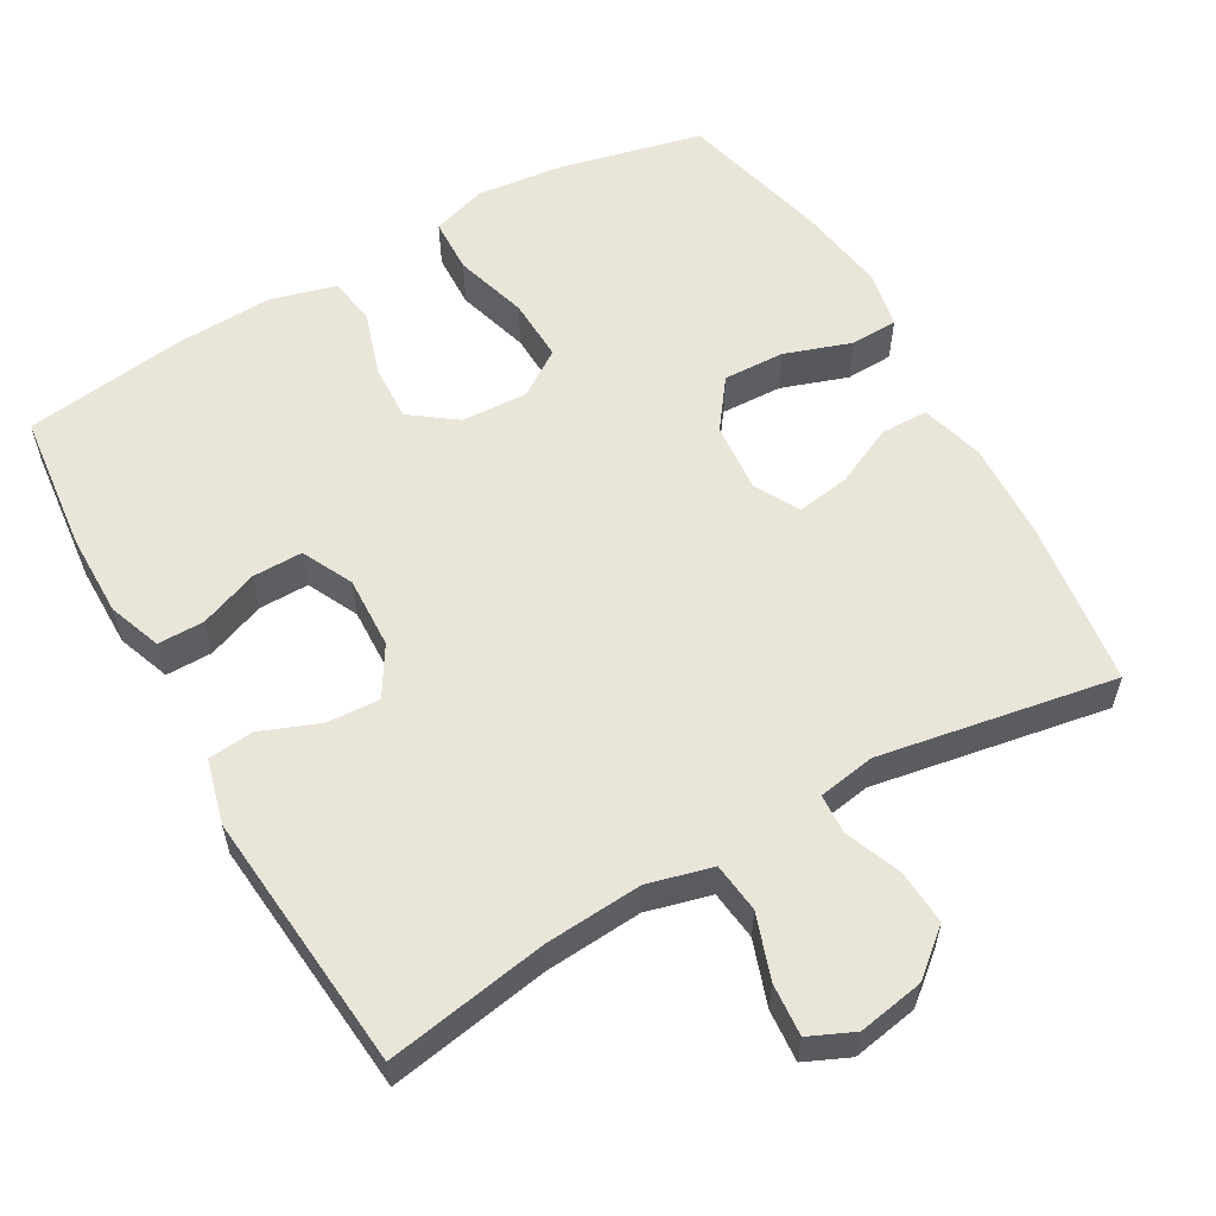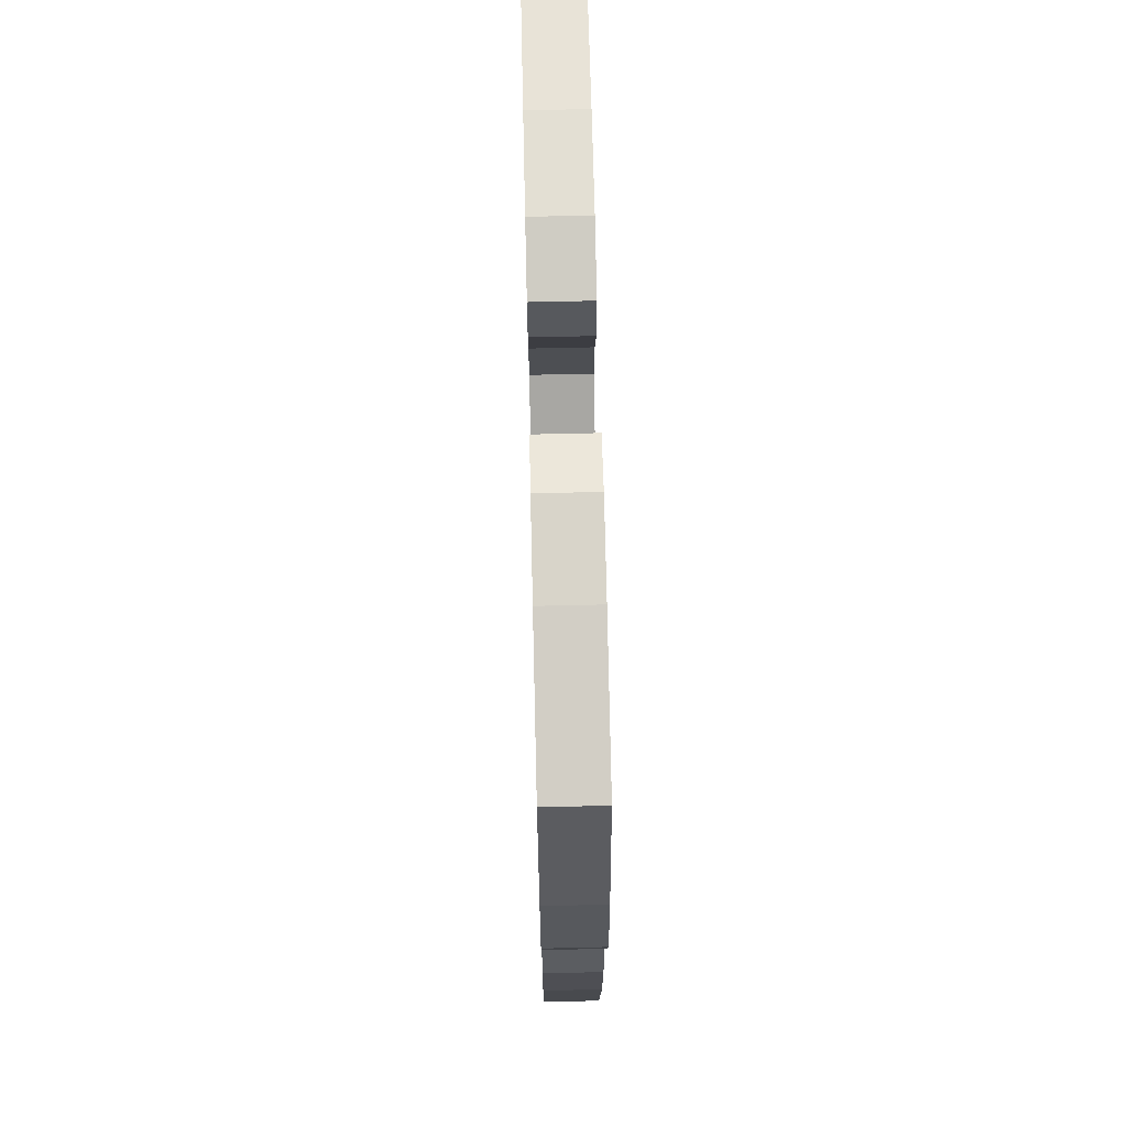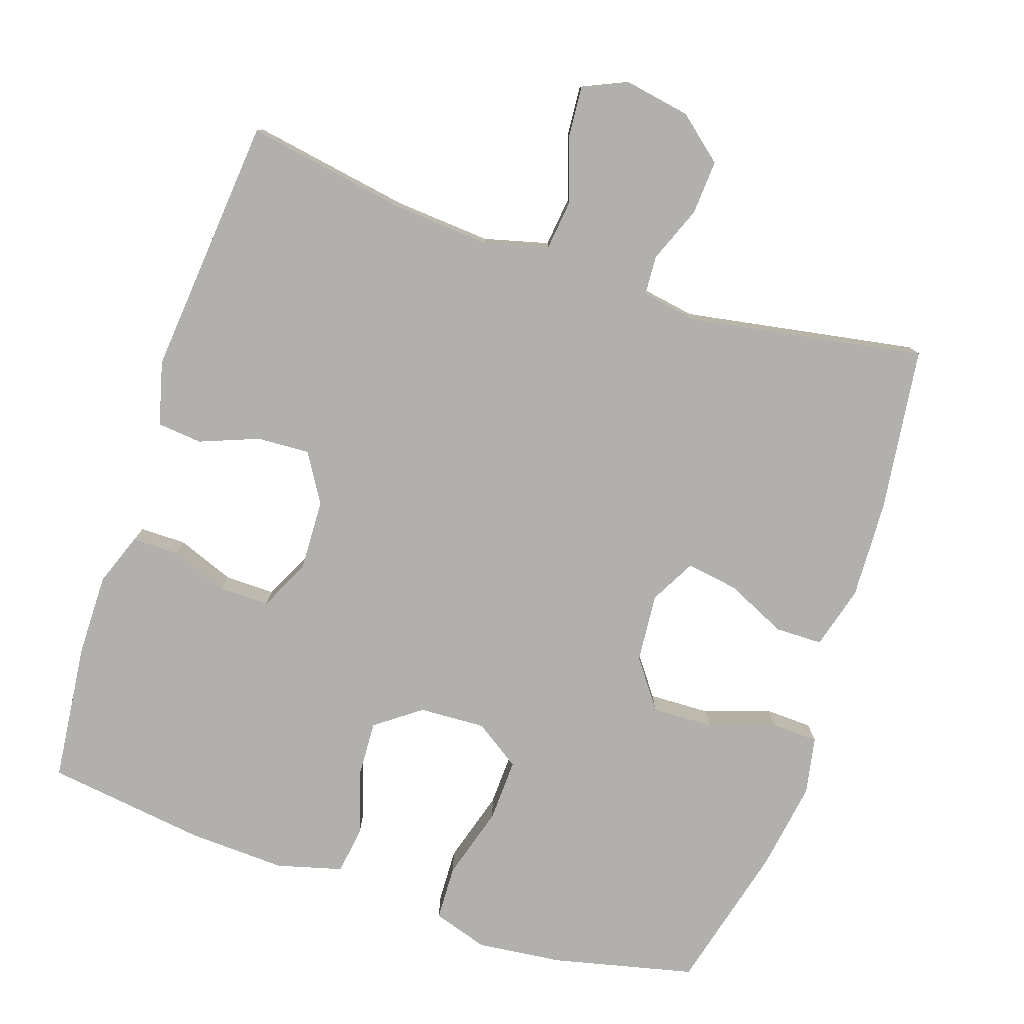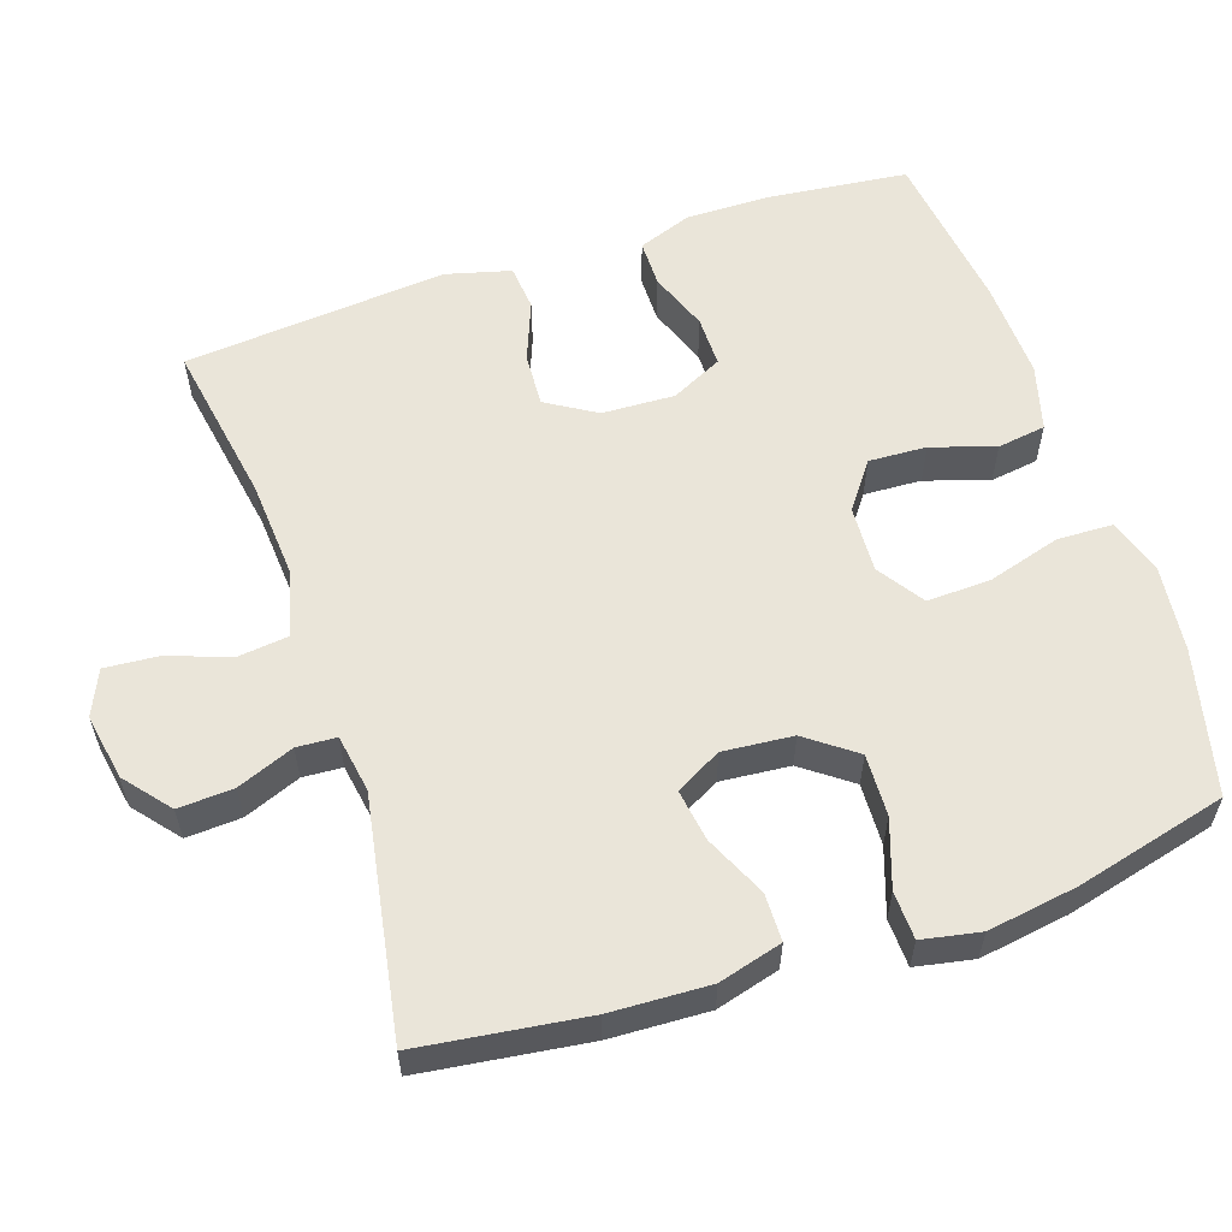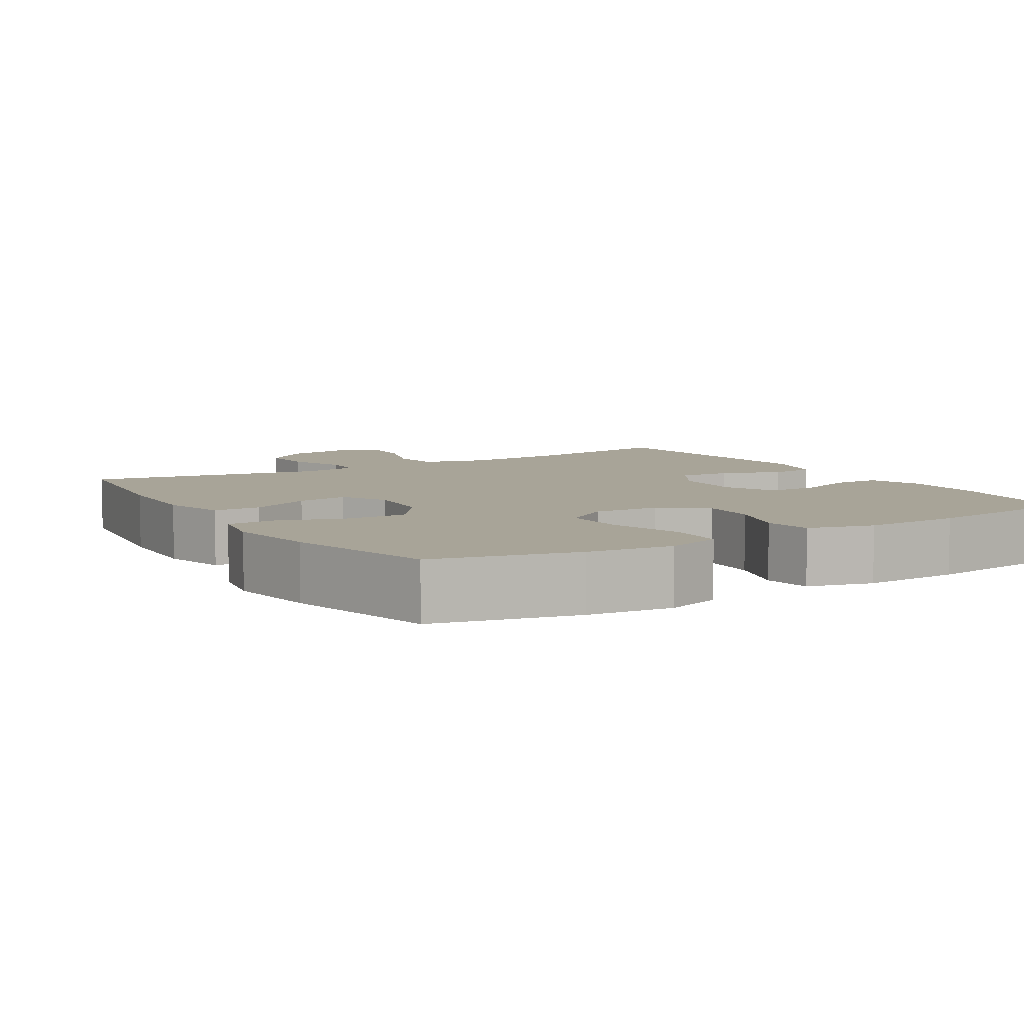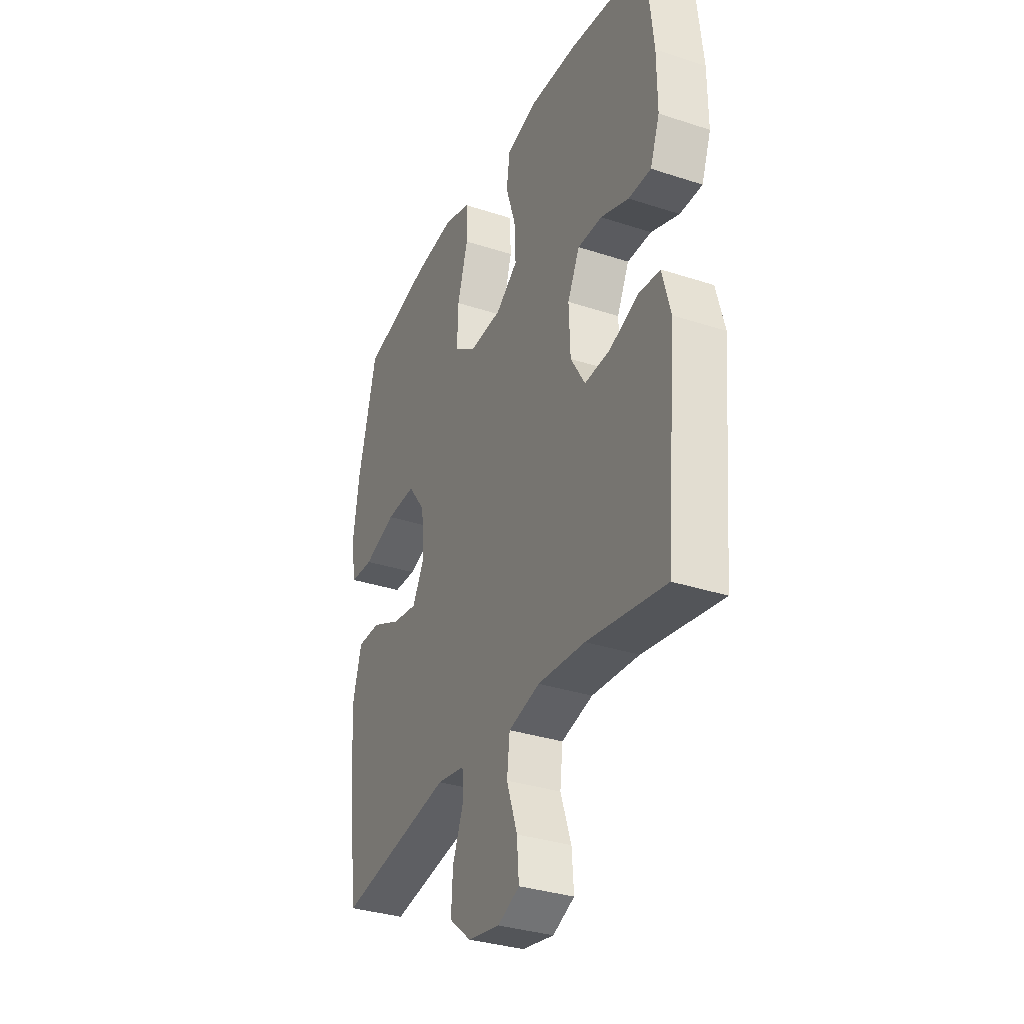
<metadata>
{"format":"obj","ext":"obj","renderer":"f3d","projection":"perspective","resolution":1024,"background":"white","views":[{"elev":58.1,"azim":150.3,"up":"+Y"},{"elev":69.3,"azim":-91.3,"up":"+Z"},{"elev":-78.8,"azim":161.5,"up":"+Y"},{"elev":58.4,"azim":-108.4,"up":"+Y"},{"elev":7.0,"azim":-31.4,"up":"+Y"},{"elev":-33.2,"azim":65.7,"up":"+Z"}]}
</metadata>
<code>
o path202_path202.001
v 0.2907 0.0375 0.5488
v 0.1565 0.0375 0.5543
v 0.0666 0.0375 0.53
v 0.05674 0.0375 0.4641
v 0.08459 0.0375 0.3773
v 0.08829 0.0375 0.2984
v 0.02585 0.0375 0.2524
v -0.06542 0.0375 0.2481
v -0.1283 0.0375 0.2905
v -0.1251 0.0375 0.3774
v -0.09538 0.0375 0.4778
v -0.09813 0.0375 0.5538
v -0.1742 0.0375 0.5777
v -0.2917 0.0375 0.5646
v -0.4885 0.0375 0.5187
v -0.5411 0.0375 0.3128
v -0.5602 0.0375 0.19
v -0.5449 0.0375 0.1106
v -0.4798 0.0375 0.108
v -0.3882 0.0375 0.1392
v -0.3038 0.0375 0.1421
v -0.2543 0.0375 0.07522
v -0.2461 0.0375 -0.02022
v -0.28 0.0375 -0.08245
v -0.3514 0.0375 -0.07122
v -0.435 0.0375 -0.03232
v -0.5 0.0375 -0.03309
v -0.5241 0.0375 -0.1199
v -0.5185 0.0375 -0.2555
v -0.4885 0.0375 -0.4832
v -0.1642 0.0375 -0.4267
v -0.08552 0.0375 -0.4399
v -0.08226 0.0375 -0.494
v -0.113 0.0375 -0.5714
v -0.1176 0.0375 -0.647
v -0.05562 0.0375 -0.6983
v 0.03484 0.0375 -0.7143
v 0.09609 0.0375 -0.6868
v 0.09048 0.0375 -0.615
v 0.06043 0.0375 -0.5271
v 0.06839 0.0375 -0.4586
v 0.1572 0.0375 -0.4356
v 0.2909 0.0375 -0.4453
v 0.5132 0.0375 -0.4832
v 0.5456 0.0375 -0.1243
v 0.5223 0.0375 -0.03592
v 0.4602 0.0375 -0.02993
v 0.379 0.0375 -0.0615
v 0.3063 0.0375 -0.06552
v 0.2653 0.0375 0.002072
v 0.2613 0.0375 0.1012
v 0.2956 0.0375 0.1709
v 0.3645 0.0375 0.1704
v 0.4448 0.0375 0.1398
v 0.5086 0.0375 0.1397
v 0.5353 0.0375 0.2123
v 0.5346 0.0375 0.3264
v 0.5132 0.0375 0.5187
v 0.2907 -0.0375 0.5488
v 0.1565 -0.0375 0.5543
v 0.0666 -0.0375 0.53
v 0.05674 -0.0375 0.4641
v 0.08459 -0.0375 0.3773
v 0.08829 -0.0375 0.2984
v 0.02585 -0.0375 0.2524
v -0.06542 -0.0375 0.2481
v -0.1283 -0.0375 0.2905
v -0.1251 -0.0375 0.3774
v -0.09538 -0.0375 0.4778
v -0.09813 -0.0375 0.5538
v -0.1742 -0.0375 0.5777
v -0.2917 -0.0375 0.5646
v -0.4885 -0.0375 0.5187
v -0.5411 -0.0375 0.3128
v -0.5602 -0.0375 0.19
v -0.5449 -0.0375 0.1106
v -0.4798 -0.0375 0.108
v -0.3882 -0.0375 0.1392
v -0.3038 -0.0375 0.1421
v -0.2543 -0.0375 0.07522
v -0.2461 -0.0375 -0.02022
v -0.28 -0.0375 -0.08245
v -0.3514 -0.0375 -0.07122
v -0.435 -0.0375 -0.03232
v -0.5 -0.0375 -0.03309
v -0.5241 -0.0375 -0.1199
v -0.5185 -0.0375 -0.2555
v -0.4885 -0.0375 -0.4832
v -0.1642 -0.0375 -0.4267
v -0.08552 -0.0375 -0.4399
v -0.08226 -0.0375 -0.494
v -0.113 -0.0375 -0.5714
v -0.1176 -0.0375 -0.647
v -0.05562 -0.0375 -0.6983
v 0.03484 -0.0375 -0.7143
v 0.09609 -0.0375 -0.6868
v 0.09048 -0.0375 -0.615
v 0.06043 -0.0375 -0.5271
v 0.06839 -0.0375 -0.4586
v 0.1572 -0.0375 -0.4356
v 0.2909 -0.0375 -0.4453
v 0.5132 -0.0375 -0.4832
v 0.5456 -0.0375 -0.1243
v 0.5223 -0.0375 -0.03592
v 0.4602 -0.0375 -0.02993
v 0.379 -0.0375 -0.0615
v 0.3063 -0.0375 -0.06552
v 0.2653 -0.0375 0.002072
v 0.2613 -0.0375 0.1012
v 0.2956 -0.0375 0.1709
v 0.3645 -0.0375 0.1704
v 0.4448 -0.0375 0.1398
v 0.5086 -0.0375 0.1397
v 0.5353 -0.0375 0.2123
v 0.5346 -0.0375 0.3264
v 0.5132 -0.0375 0.5187
v -0.5411 0.0375 0.3128
v -0.5602 0.0375 0.19
v -0.5449 0.0375 0.1106
v -0.5449 0.0375 0.1106
v -0.4798 0.0375 0.108
v -0.5 0.0375 -0.03309
v -0.5 0.0375 -0.03309
v -0.5241 0.0375 -0.1199
v -0.5185 0.0375 -0.2555
v -0.4885 0.0375 0.5187
v -0.4885 0.0375 0.5187
v -0.435 0.0375 -0.03232
v -0.4885 0.0375 -0.4832
v -0.4885 0.0375 -0.4832
v -0.3882 0.0375 0.1392
v -0.3514 0.0375 -0.07122
v -0.2917 0.0375 0.5646
v -0.3038 0.0375 0.1421
v -0.28 0.0375 -0.08245
v -0.28 0.0375 -0.08245
v -0.2543 0.0375 0.07522
v -0.1742 0.0375 0.5777
v -0.1642 0.0375 -0.4267
v -0.2461 0.0375 -0.02022
v -0.09813 0.0375 0.5538
v -0.09813 0.0375 0.5538
v -0.1283 0.0375 0.2905
v -0.1251 0.0375 0.3774
v -0.08552 0.0375 -0.4399
v -0.08552 0.0375 -0.4399
v -0.06542 0.0375 0.2481
v -0.09538 0.0375 0.4778
v -0.113 0.0375 -0.5714
v -0.1176 0.0375 -0.647
v -0.05562 0.0375 -0.6983
v -0.08226 0.0375 -0.494
v 0.02585 0.0375 0.2524
v 0.03484 0.0375 -0.7143
v 0.08829 0.0375 0.2984
v 0.09609 0.0375 -0.6868
v 0.09609 0.0375 -0.6868
v 0.0666 0.0375 0.53
v 0.0666 0.0375 0.53
v 0.05674 0.0375 0.4641
v 0.08459 0.0375 0.3773
v 0.06043 0.0375 -0.5271
v 0.06839 0.0375 -0.4586
v 0.06839 0.0375 -0.4586
v 0.09048 0.0375 -0.615
v 0.1565 0.0375 0.5543
v 0.1572 0.0375 -0.4356
v 0.2907 0.0375 0.5488
v 0.2653 0.0375 0.002072
v 0.2613 0.0375 0.1012
v 0.2909 0.0375 -0.4453
v 0.2956 0.0375 0.1709
v 0.2956 0.0375 0.1709
v 0.3063 0.0375 -0.06552
v 0.3063 0.0375 -0.06552
v 0.3645 0.0375 0.1704
v 0.379 0.0375 -0.0615
v 0.4448 0.0375 0.1398
v 0.4602 0.0375 -0.02993
v 0.5086 0.0375 0.1397
v 0.5086 0.0375 0.1397
v 0.5223 0.0375 -0.03592
v 0.5223 0.0375 -0.03592
v 0.5132 0.0375 0.5187
v 0.5132 0.0375 0.5187
v 0.5132 0.0375 -0.4832
v 0.5132 0.0375 -0.4832
v 0.5353 0.0375 0.2123
v 0.5456 0.0375 -0.1243
v 0.5346 0.0375 0.3264
v -0.5411 -0.0375 0.3128
v -0.5602 -0.0375 0.19
v -0.5449 -0.0375 0.1106
v -0.5449 -0.0375 0.1106
v -0.4798 -0.0375 0.108
v -0.5 -0.0375 -0.03309
v -0.5 -0.0375 -0.03309
v -0.5241 -0.0375 -0.1199
v -0.5185 -0.0375 -0.2555
v -0.4885 -0.0375 0.5187
v -0.4885 -0.0375 0.5187
v -0.435 -0.0375 -0.03232
v -0.4885 -0.0375 -0.4832
v -0.4885 -0.0375 -0.4832
v -0.3882 -0.0375 0.1392
v -0.3514 -0.0375 -0.07122
v -0.2917 -0.0375 0.5646
v -0.3038 -0.0375 0.1421
v -0.28 -0.0375 -0.08245
v -0.28 -0.0375 -0.08245
v -0.2543 -0.0375 0.07522
v -0.1742 -0.0375 0.5777
v -0.1642 -0.0375 -0.4267
v -0.2461 -0.0375 -0.02022
v -0.09813 -0.0375 0.5538
v -0.09813 -0.0375 0.5538
v -0.1283 -0.0375 0.2905
v -0.1251 -0.0375 0.3774
v -0.08552 -0.0375 -0.4399
v -0.08552 -0.0375 -0.4399
v -0.06542 -0.0375 0.2481
v -0.09538 -0.0375 0.4778
v -0.113 -0.0375 -0.5714
v -0.1176 -0.0375 -0.647
v -0.05562 -0.0375 -0.6983
v -0.08226 -0.0375 -0.494
v 0.02585 -0.0375 0.2524
v 0.03484 -0.0375 -0.7143
v 0.08829 -0.0375 0.2984
v 0.09609 -0.0375 -0.6868
v 0.09609 -0.0375 -0.6868
v 0.0666 -0.0375 0.53
v 0.0666 -0.0375 0.53
v 0.05674 -0.0375 0.4641
v 0.08459 -0.0375 0.3773
v 0.06043 -0.0375 -0.5271
v 0.06839 -0.0375 -0.4586
v 0.06839 -0.0375 -0.4586
v 0.09048 -0.0375 -0.615
v 0.1565 -0.0375 0.5543
v 0.1572 -0.0375 -0.4356
v 0.2907 -0.0375 0.5488
v 0.2653 -0.0375 0.002072
v 0.2613 -0.0375 0.1012
v 0.2909 -0.0375 -0.4453
v 0.2956 -0.0375 0.1709
v 0.2956 -0.0375 0.1709
v 0.3063 -0.0375 -0.06552
v 0.3063 -0.0375 -0.06552
v 0.3645 -0.0375 0.1704
v 0.379 -0.0375 -0.0615
v 0.4448 -0.0375 0.1398
v 0.4602 -0.0375 -0.02993
v 0.5086 -0.0375 0.1397
v 0.5086 -0.0375 0.1397
v 0.5223 -0.0375 -0.03592
v 0.5223 -0.0375 -0.03592
v 0.5132 -0.0375 0.5187
v 0.5132 -0.0375 0.5187
v 0.5132 -0.0375 -0.4832
v 0.5132 -0.0375 -0.4832
v 0.5353 -0.0375 0.2123
v 0.5456 -0.0375 -0.1243
v 0.5346 -0.0375 0.3264
f 229 246 235
f 232 234 240
f 215 212 222
f 242 246 250
f 262 250 252
f 192 205 191
f 262 252 254
f 227 244 229
f 217 211 221
f 198 202 196
f 263 251 245
f 245 248 241
f 211 217 208
f 205 192 195
f 243 241 248
f 248 245 251
f 236 223 239
f 239 228 230
f 237 219 226
f 221 211 214
f 227 214 243
f 239 223 225
f 229 244 246
f 212 207 218
f 199 206 198
f 235 246 242
f 213 209 199
f 221 214 227
f 219 209 213
f 208 191 205
f 253 263 256
f 213 199 203
f 214 209 219
f 263 245 260
f 235 240 234
f 200 191 207
f 195 192 193
f 225 223 224
f 242 250 264
f 241 243 237
f 237 226 236
f 227 243 244
f 218 208 217
f 240 235 242
f 222 212 218
f 264 250 262
f 239 225 228
f 226 223 236
f 207 191 218
f 191 208 218
f 198 206 202
f 214 219 243
f 243 219 237
f 206 199 209
f 251 263 253
f 258 242 264
f 16 17 75 74
f 17 120 194 75
f 18 19 77 76
f 123 28 86 197
f 28 29 87 86
f 127 16 74 201
f 26 27 85 84
f 29 130 204 87
f 19 20 78 77
f 25 26 84 83
f 14 15 73 72
f 20 21 79 78
f 136 25 83 210
f 21 22 80 79
f 13 14 72 71
f 30 31 89 88
f 23 24 82 81
f 22 23 81 80
f 142 13 71 216
f 9 10 68 67
f 31 146 220 89
f 8 9 67 66
f 11 12 70 69
f 10 11 69 68
f 34 35 93 92
f 35 36 94 93
f 33 34 92 91
f 32 33 91 90
f 7 8 66 65
f 36 37 95 94
f 6 7 65 64
f 37 157 231 95
f 159 4 62 233
f 4 5 63 62
f 40 164 238 98
f 39 40 98 97
f 38 39 97 96
f 2 3 61 60
f 41 42 100 99
f 5 6 64 63
f 1 2 60 59
f 50 51 109 108
f 42 43 101 100
f 51 173 247 109
f 175 50 108 249
f 52 53 111 110
f 48 49 107 106
f 53 54 112 111
f 47 48 106 105
f 54 181 255 112
f 183 47 105 257
f 185 1 59 259
f 43 187 261 101
f 55 56 114 113
f 45 46 104 103
f 57 58 116 115
f 56 57 115 114
f 44 45 103 102
f 155 161 172
f 158 166 160
f 141 148 138
f 168 176 172
f 188 178 176
f 118 117 131
f 188 180 178
f 153 155 170
f 143 147 137
f 124 122 128
f 189 171 177
f 171 167 174
f 137 134 143
f 131 121 118
f 169 174 167
f 174 177 171
f 162 165 149
f 165 156 154
f 163 152 145
f 147 140 137
f 153 169 140
f 165 151 149
f 155 172 170
f 138 144 133
f 125 124 132
f 161 168 172
f 139 125 135
f 147 153 140
f 145 139 135
f 134 131 117
f 179 182 189
f 139 129 125
f 140 145 135
f 189 186 171
f 161 160 166
f 126 133 117
f 121 119 118
f 151 150 149
f 168 190 176
f 167 163 169
f 163 162 152
f 153 170 169
f 144 143 134
f 166 168 161
f 148 144 138
f 190 188 176
f 165 154 151
f 152 162 149
f 133 144 117
f 117 144 134
f 124 128 132
f 140 169 145
f 169 163 145
f 132 135 125
f 177 179 189
f 184 190 168

</code>
